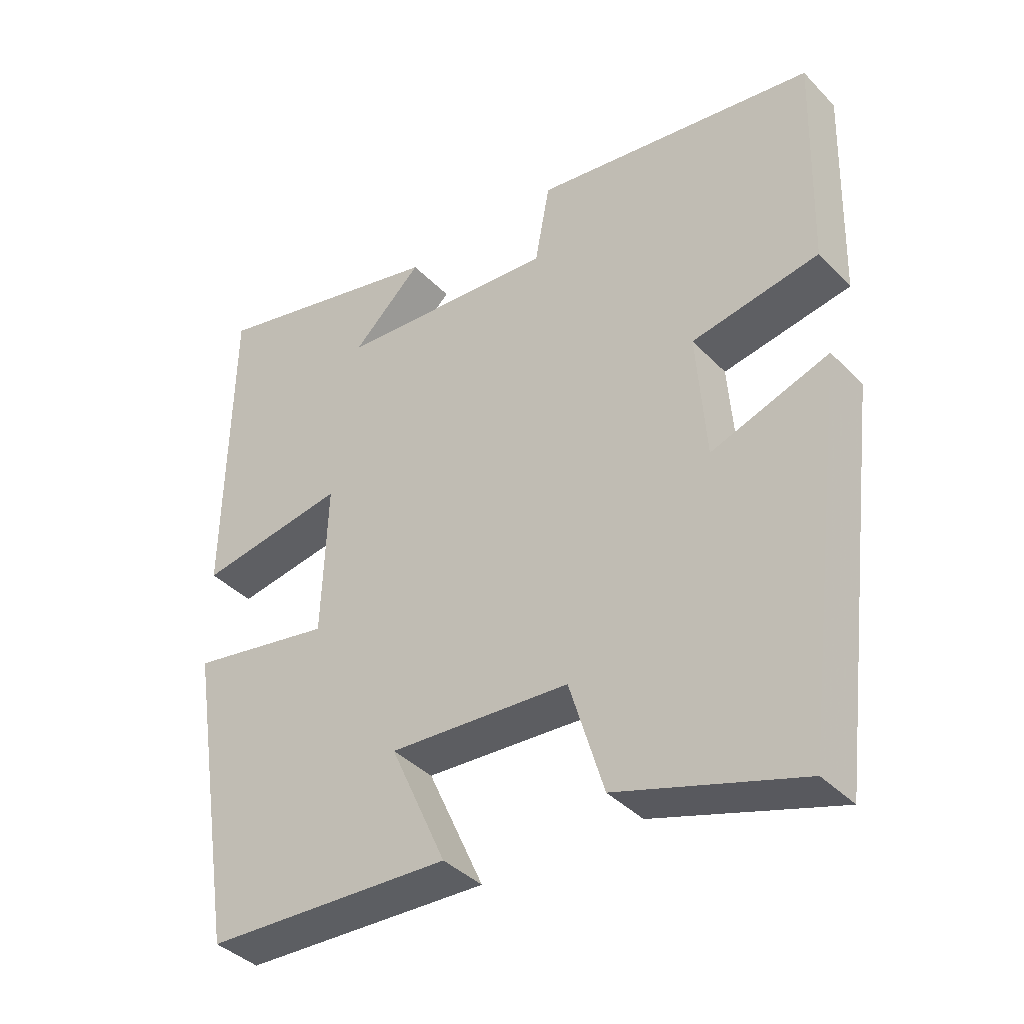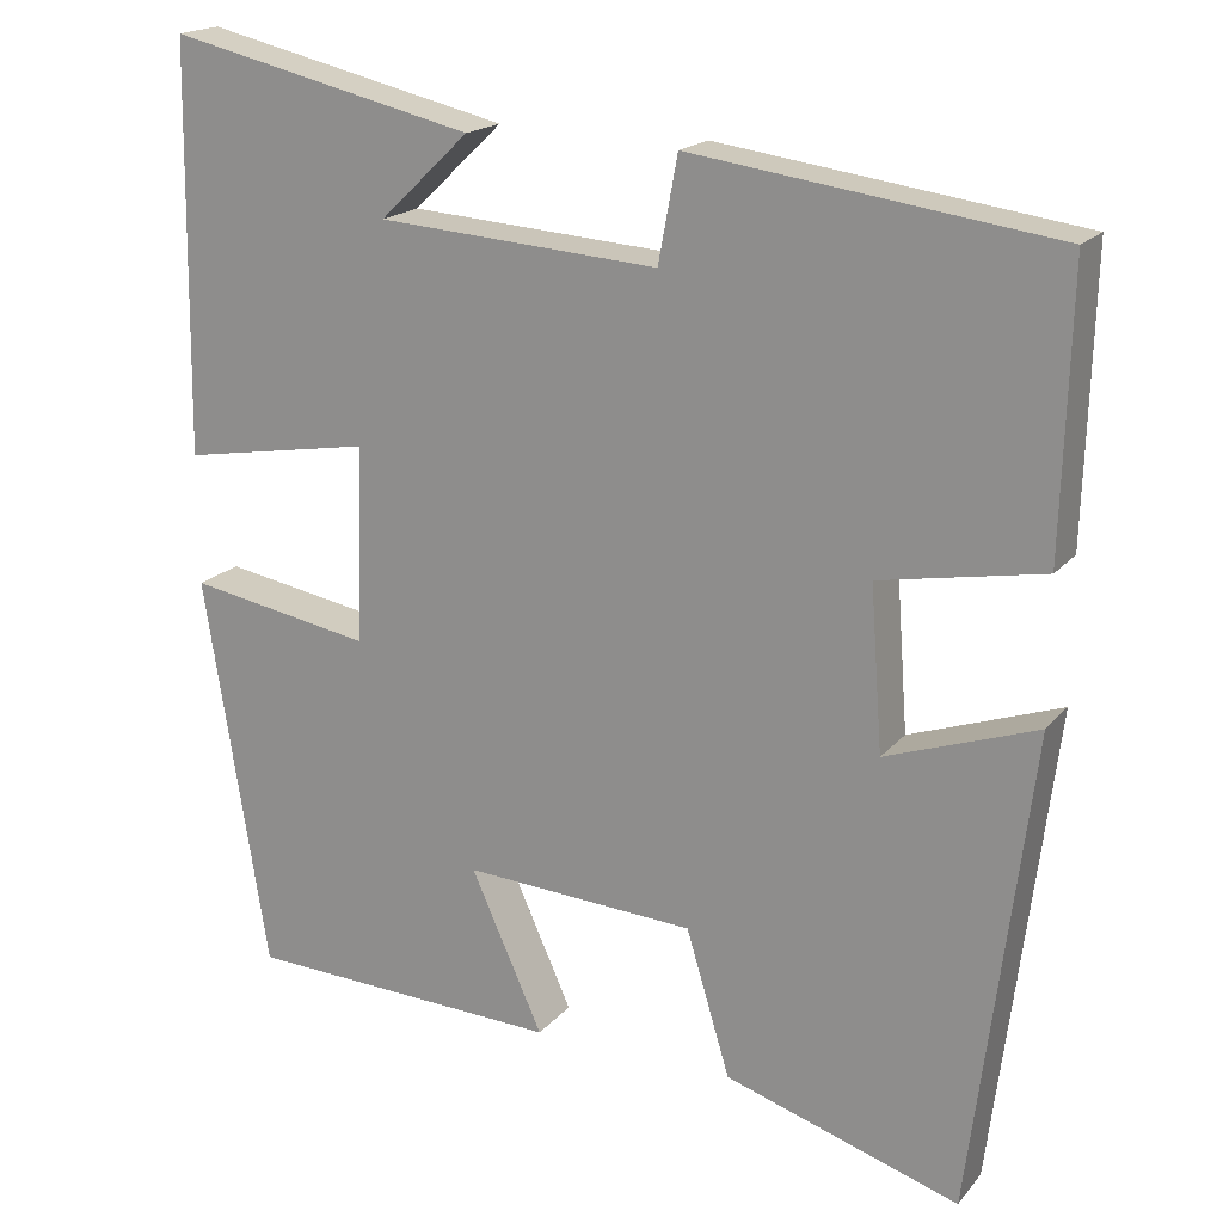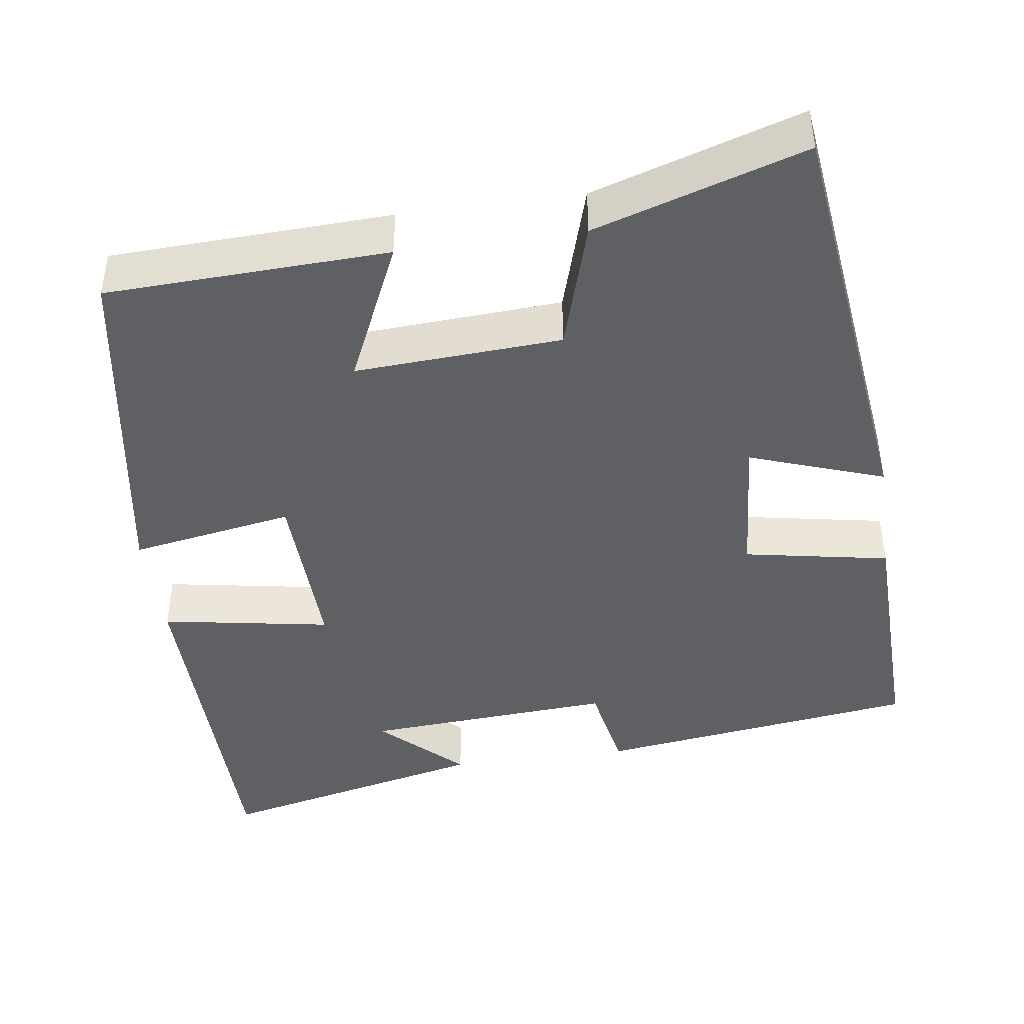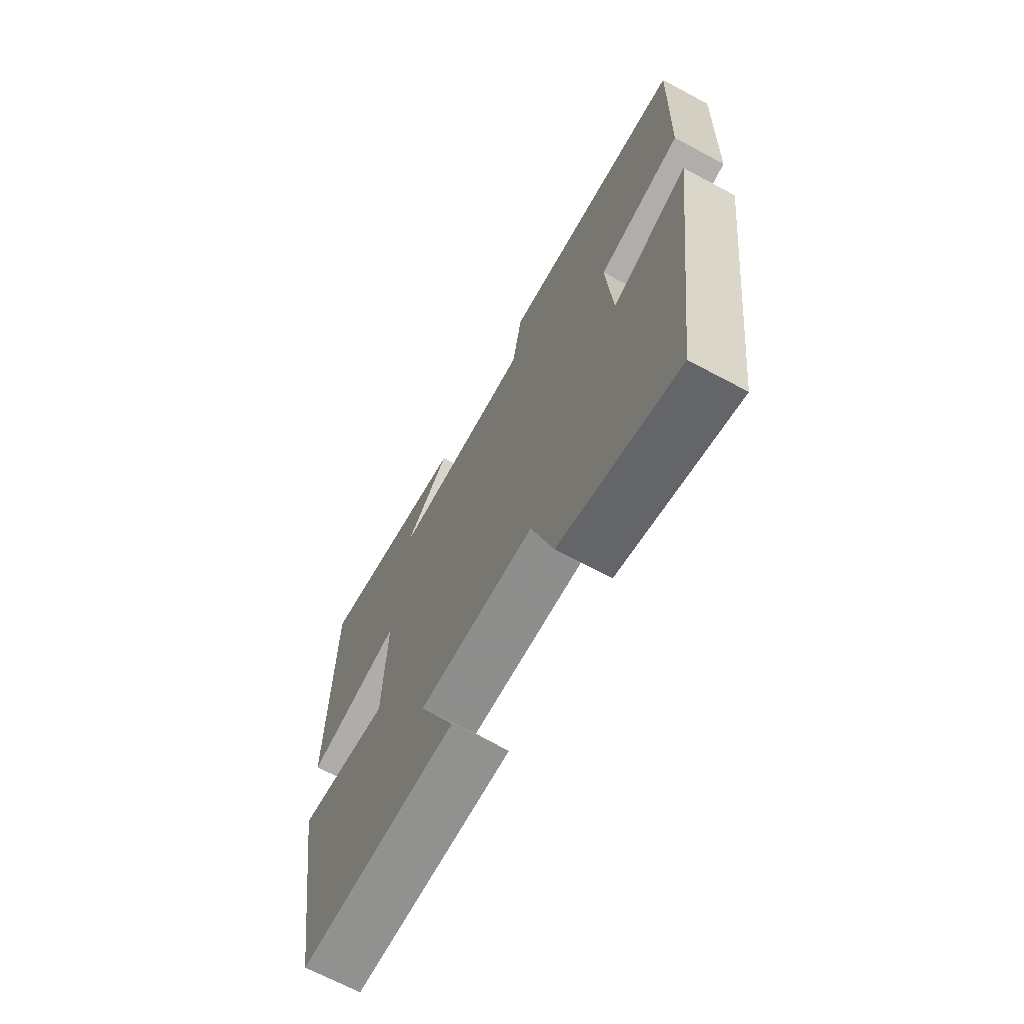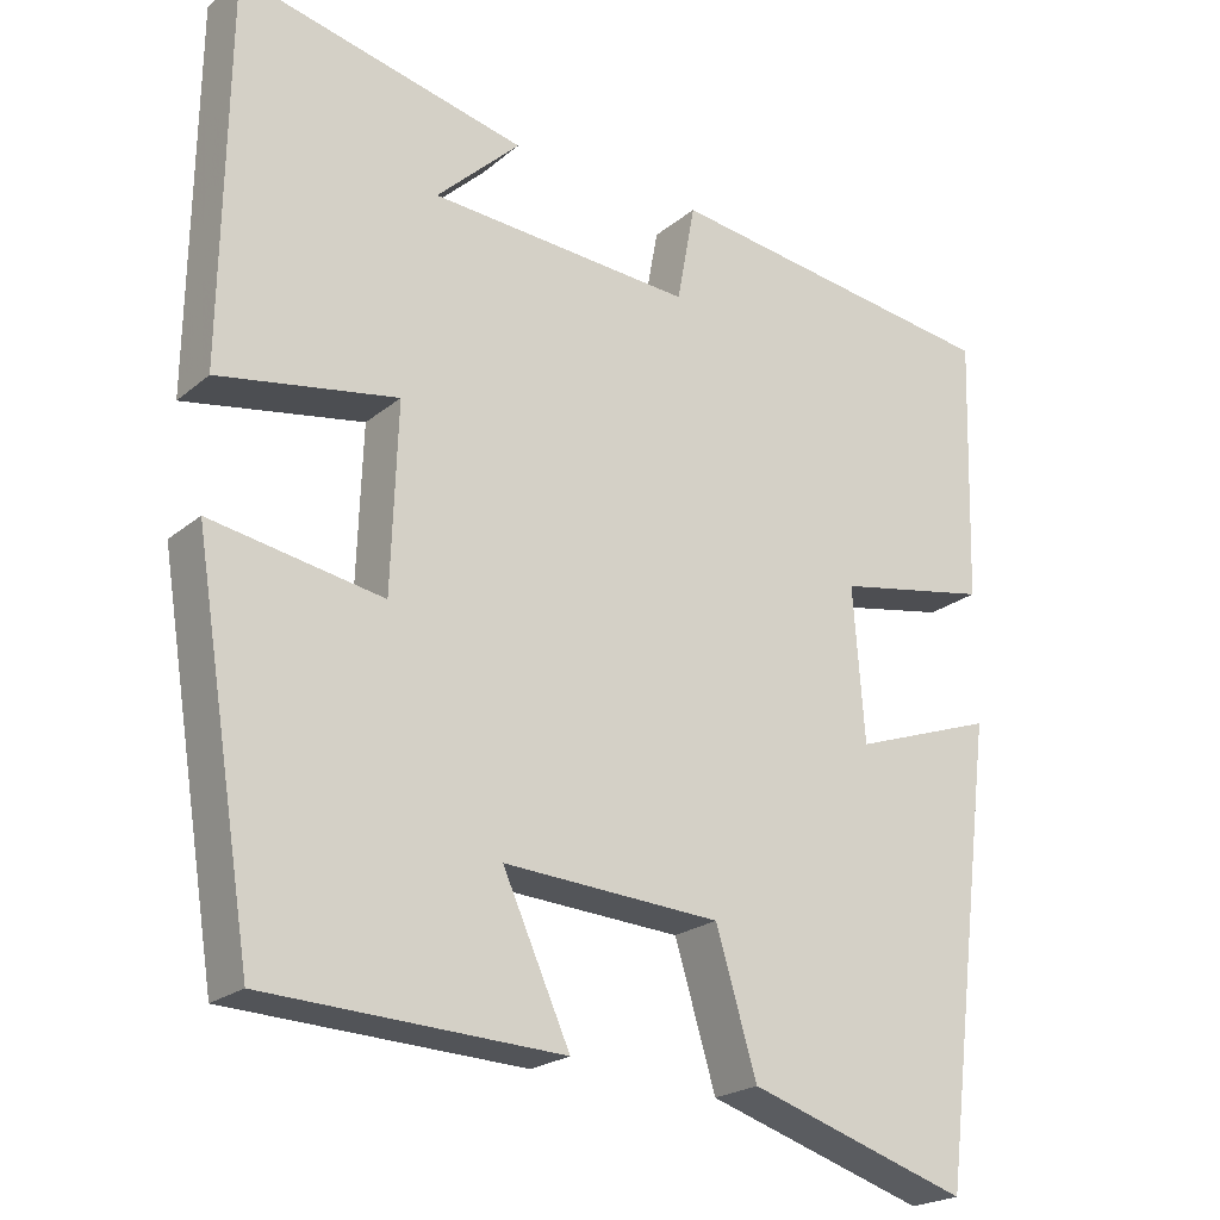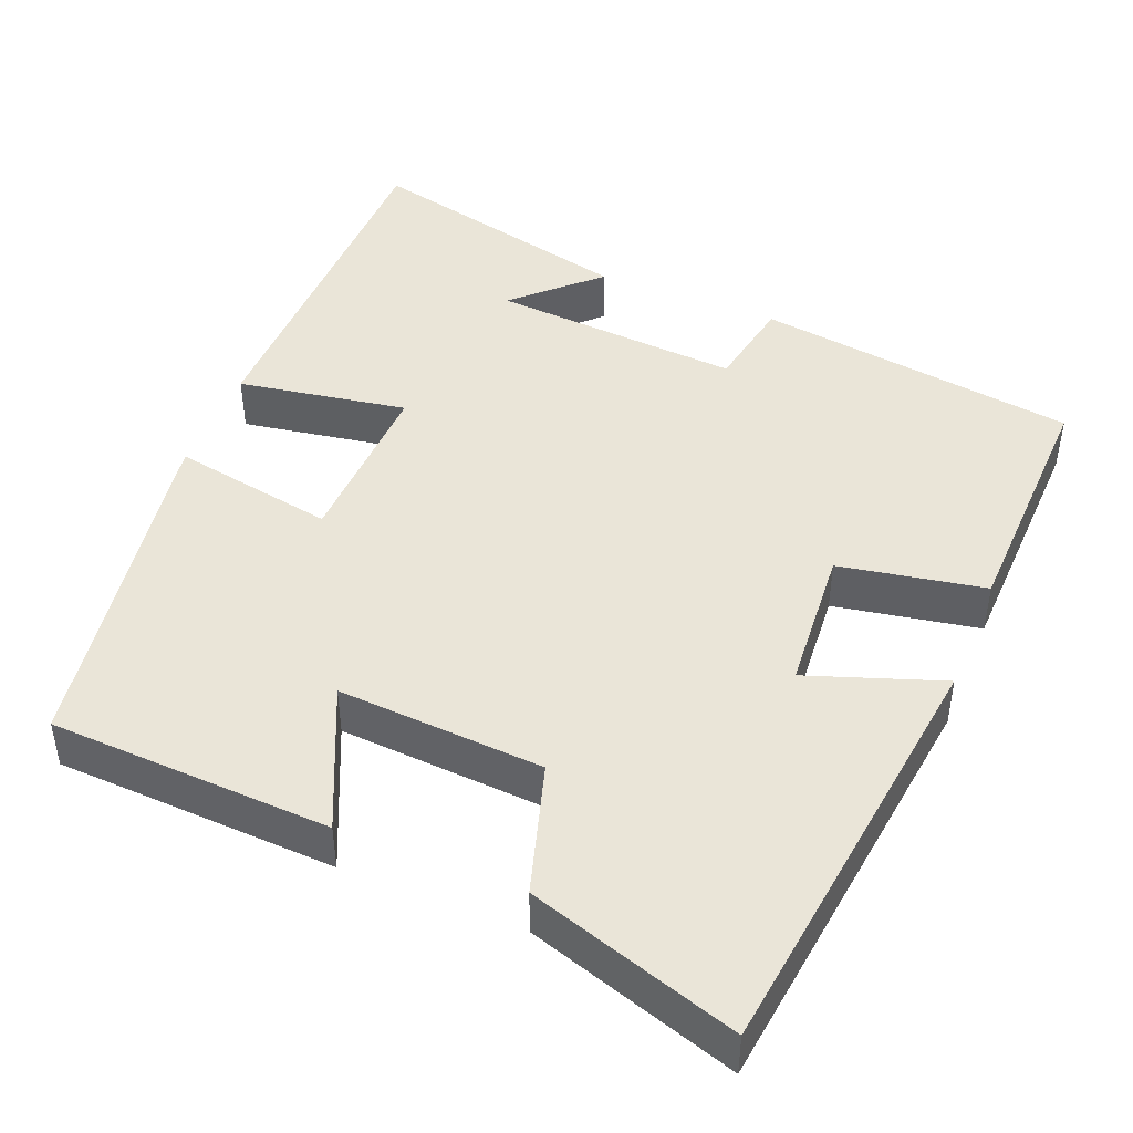
<metadata>
{"format":"obj","ext":"obj","renderer":"f3d","projection":"perspective","resolution":1024,"background":"white","views":[{"elev":-39.0,"azim":-141.5,"up":"+Z"},{"elev":18.5,"azim":-153.0,"up":"+Z"},{"elev":-43.5,"azim":-172.1,"up":"+Y"},{"elev":-68.2,"azim":-118.2,"up":"+Z"},{"elev":-21.9,"azim":144.5,"up":"+Z"},{"elev":45.3,"azim":-157.9,"up":"+Y"}]}
</metadata>
<code>
v 0.493 0.07 0.581
v 0.5 0.07 0.116
v 0.283 0.07 0.153
v 0.291 0.07 -0.071
v 0.5 0.07 -0.034
v 0.428 0.07 -0.485
v 0.068 0.07 -0.5
v 0.15 0.07 -0.318
v -0.114 0.07 -0.334
v -0.164 0.07 -0.5
v -0.432 0.07 -0.585
v -0.5 0.07 -0.038
v -0.328 0.07 -0.098
v -0.314 0.07 0.088
v -0.5 0.07 0.122
v -0.509 0.07 0.443
v -0.096 0.07 0.5
v -0.074 0.07 0.381
v 0.246 0.07 0.403
v 0.144 0.07 0.5
v 0.493 0 0.581
v 0.5 0 0.116
v 0.283 0 0.153
v 0.291 0 -0.071
v 0.5 0 -0.034
v 0.428 0 -0.485
v 0.068 0 -0.5
v 0.15 0 -0.318
v -0.114 0 -0.334
v -0.164 0 -0.5
v -0.432 0 -0.585
v -0.5 0 -0.038
v -0.328 0 -0.098
v -0.314 0 0.088
v -0.5 0 0.122
v -0.509 0 0.443
v -0.096 0 0.5
v -0.074 0 0.381
v 0.246 0 0.403
v 0.144 0 0.5
f 19 20 1
f 15 16 17 18
f 14 15 18 19
f 13 14 19
f 10 11 12 13
f 9 10 13
f 8 9 13 19
f 5 6 7 8
f 4 5 8
f 3 4 8 19
f 1 2 3 19
f 21 40 39
f 38 37 36 35
f 39 38 35 34
f 39 34 33
f 33 32 31 30
f 33 30 29
f 39 33 29 28
f 28 27 26 25
f 28 25 24
f 39 28 24 23
f 39 23 22 21
f 1 21 22 2
f 2 22 23 3
f 3 23 24 4
f 4 24 25 5
f 5 25 26 6
f 6 26 27 7
f 7 27 28 8
f 8 28 29 9
f 9 29 30 10
f 10 30 31 11
f 11 31 32 12
f 12 32 33 13
f 13 33 34 14
f 14 34 35 15
f 15 35 36 16
f 16 36 37 17
f 17 37 38 18
f 18 38 39 19
f 19 39 40 20
f 20 40 21 1

</code>
